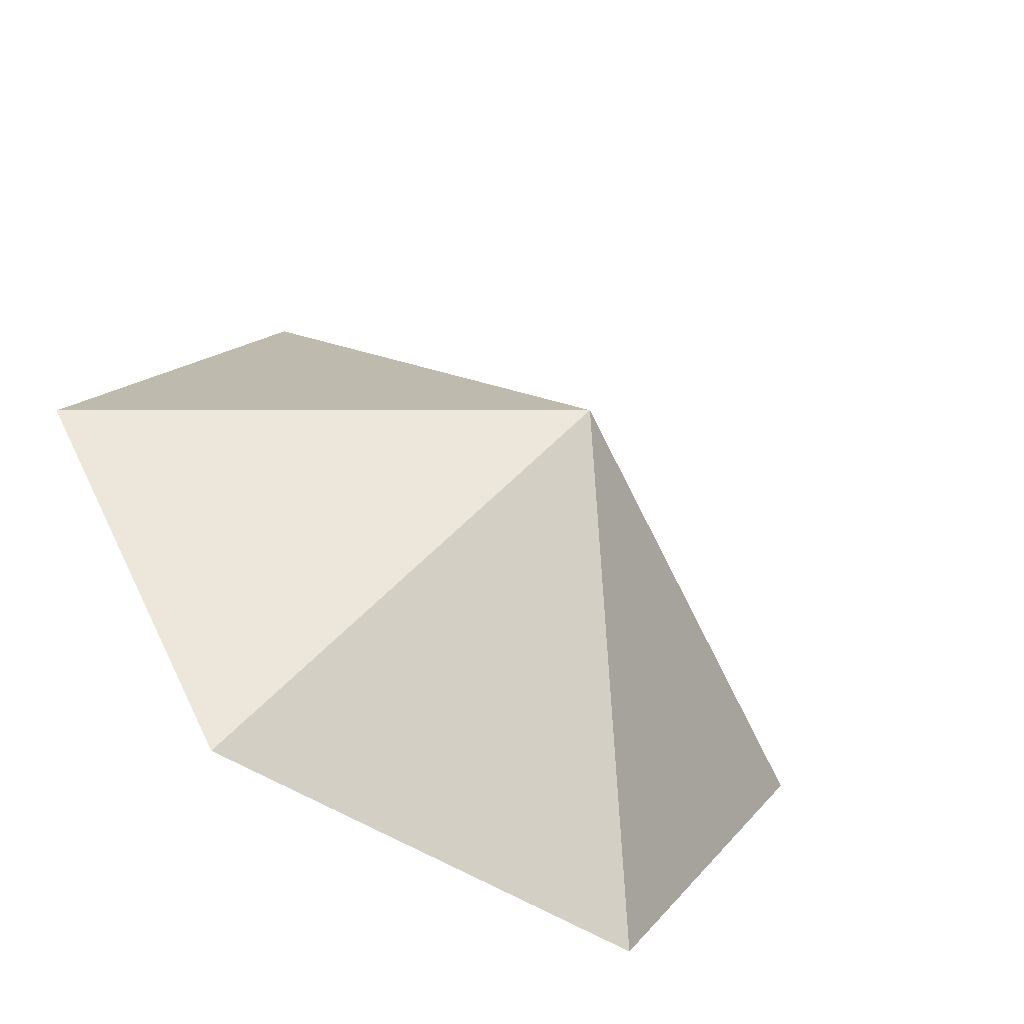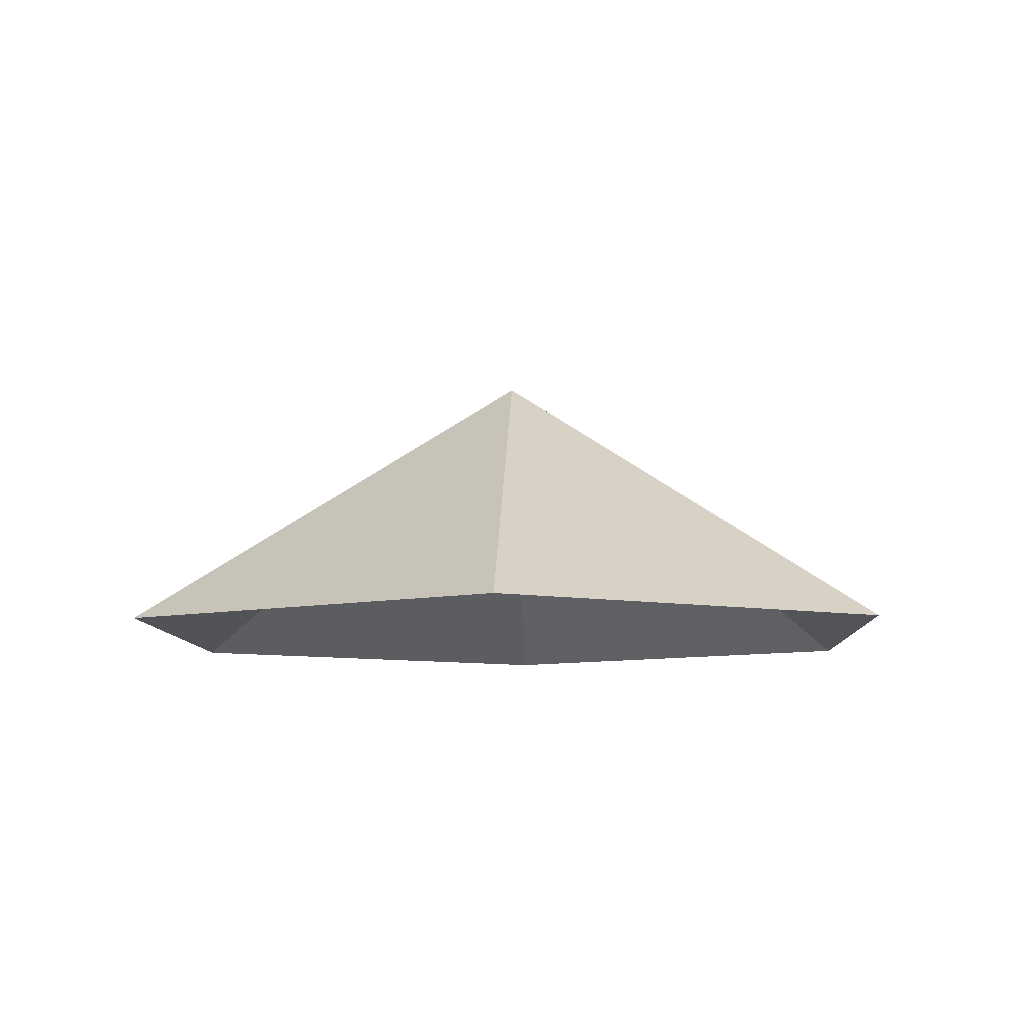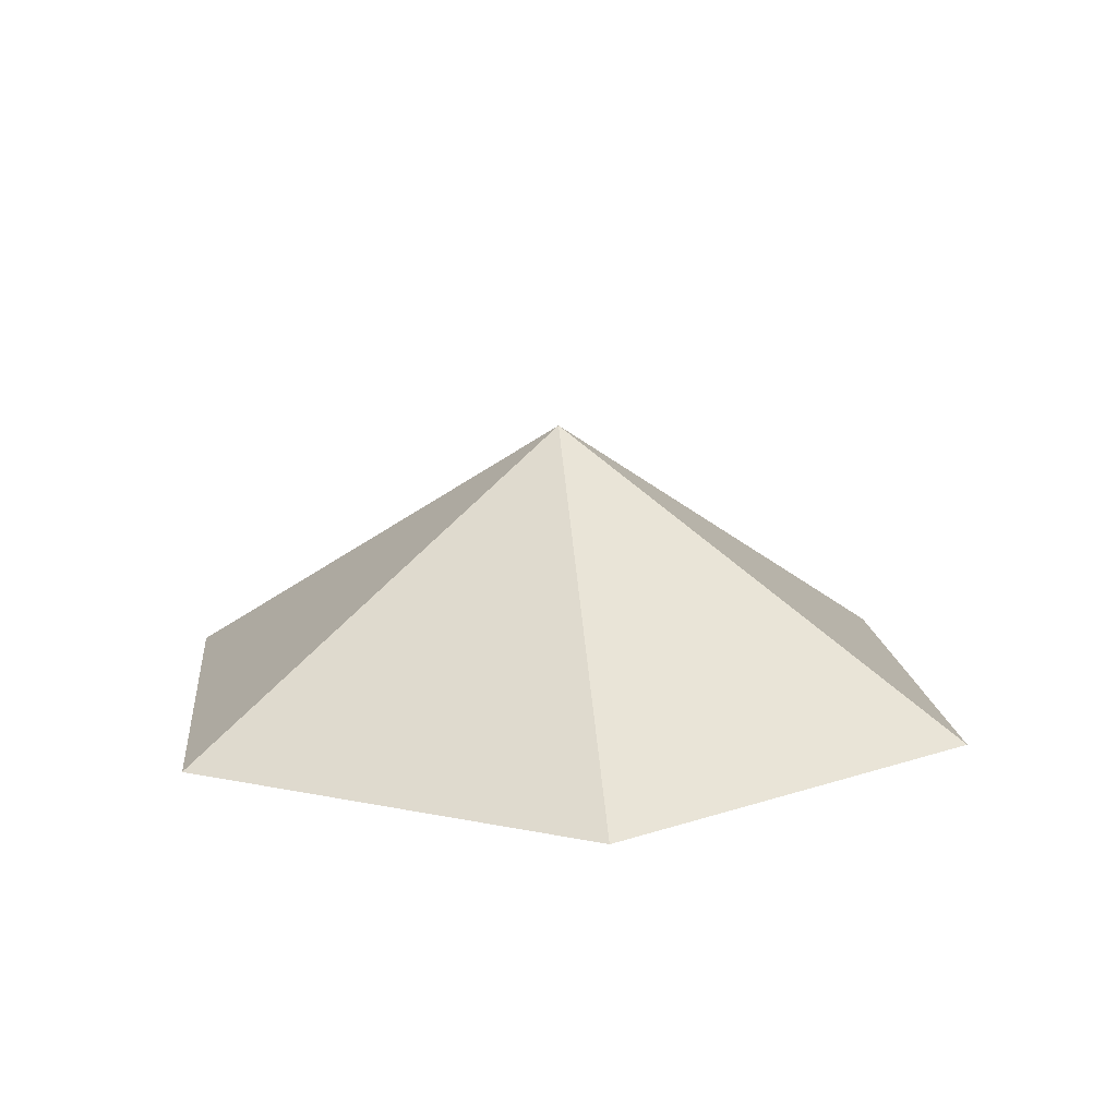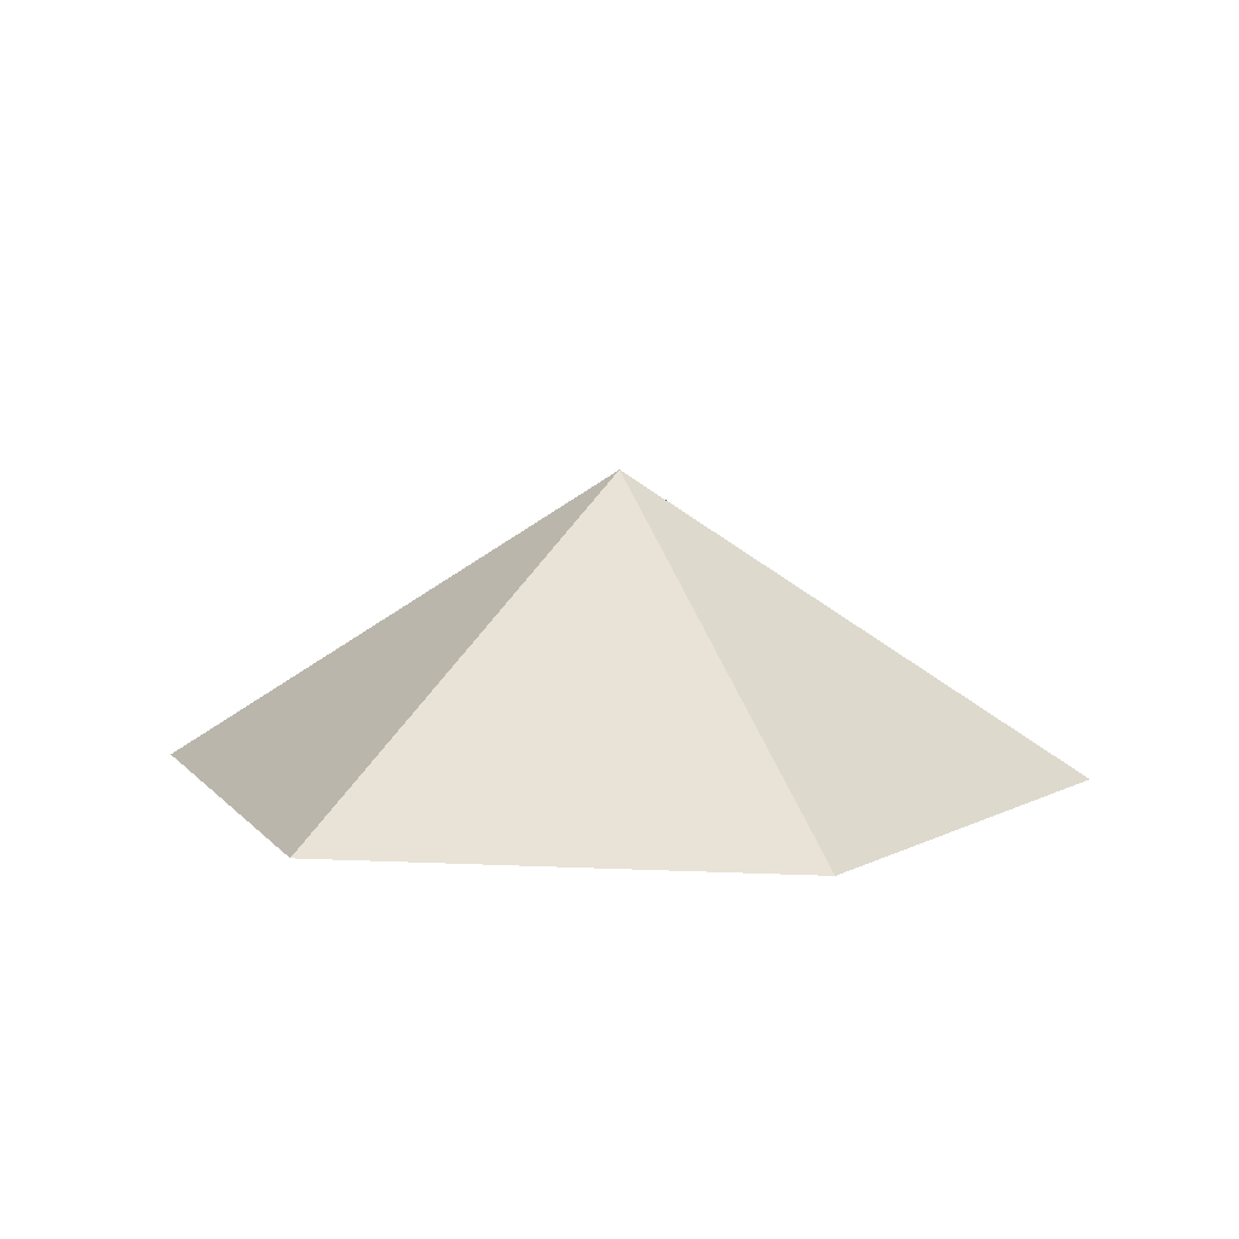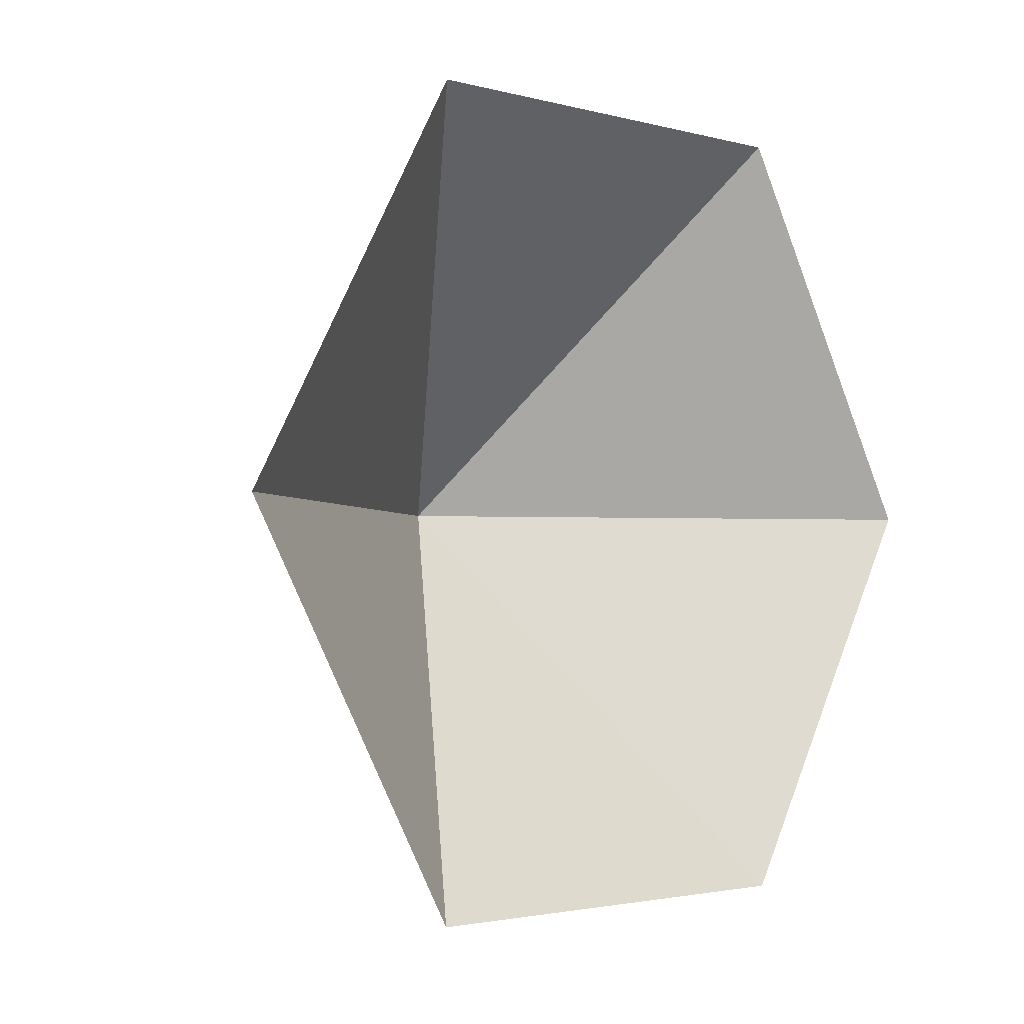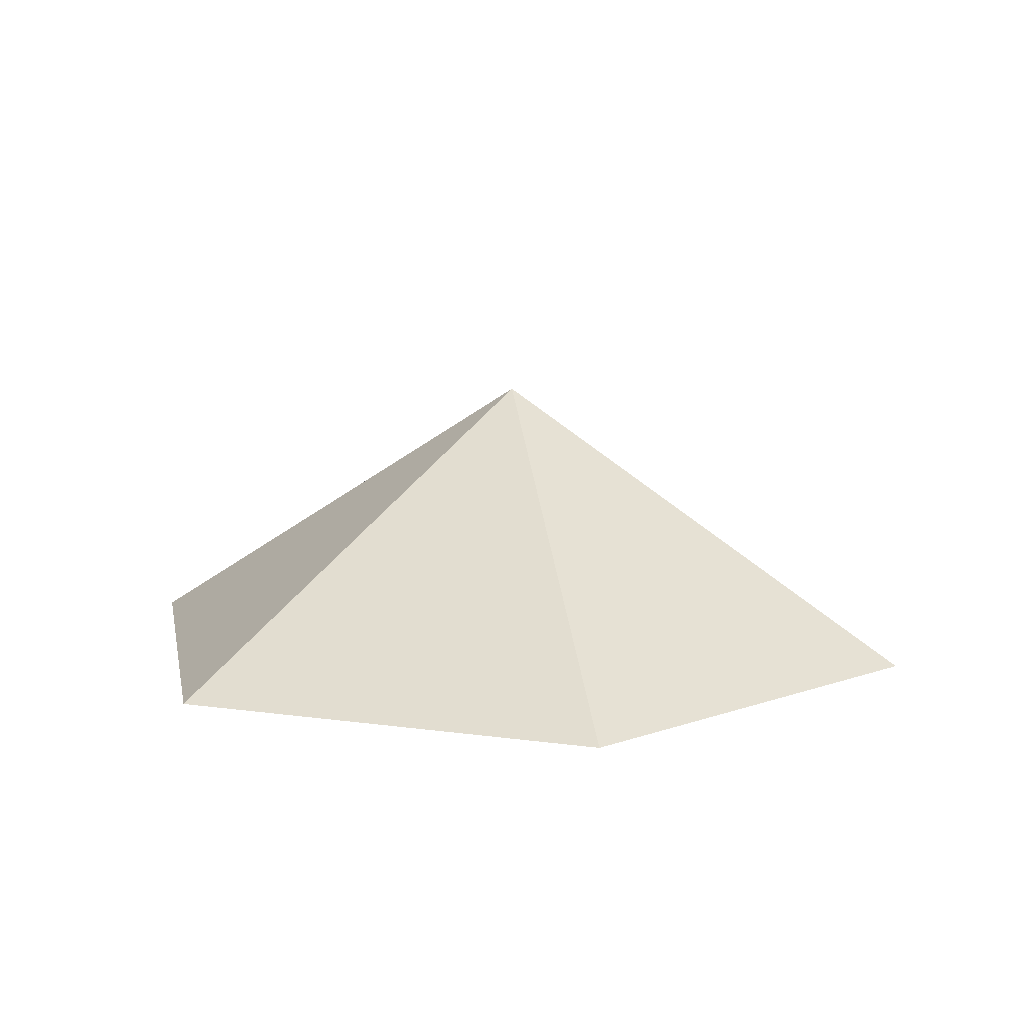
<metadata>
{"format":"obj","ext":"obj","renderer":"f3d","projection":"perspective","resolution":1024,"background":"white","views":[{"elev":-57.0,"azim":-32.7,"up":"+Y"},{"elev":-8.6,"azim":-27.8,"up":"+Z"},{"elev":14.8,"azim":84.2,"up":"+Z"},{"elev":8.8,"azim":127.3,"up":"+Z"},{"elev":-2.4,"azim":135.7,"up":"+Y"},{"elev":11.2,"azim":-160.8,"up":"+Z"}]}
</metadata>
<code>
v 0 0 0
v 4.763 0 0
v 7.145 4.125 0
v 4.763 8.25 0
v 0 8.25 0
v -2.382 4.125 0
v 2.382 4.125 3.062
f 1 2 7
f 2 3 7
f 3 4 7
f 4 5 7
f 5 6 7
f 6 1 7

</code>
